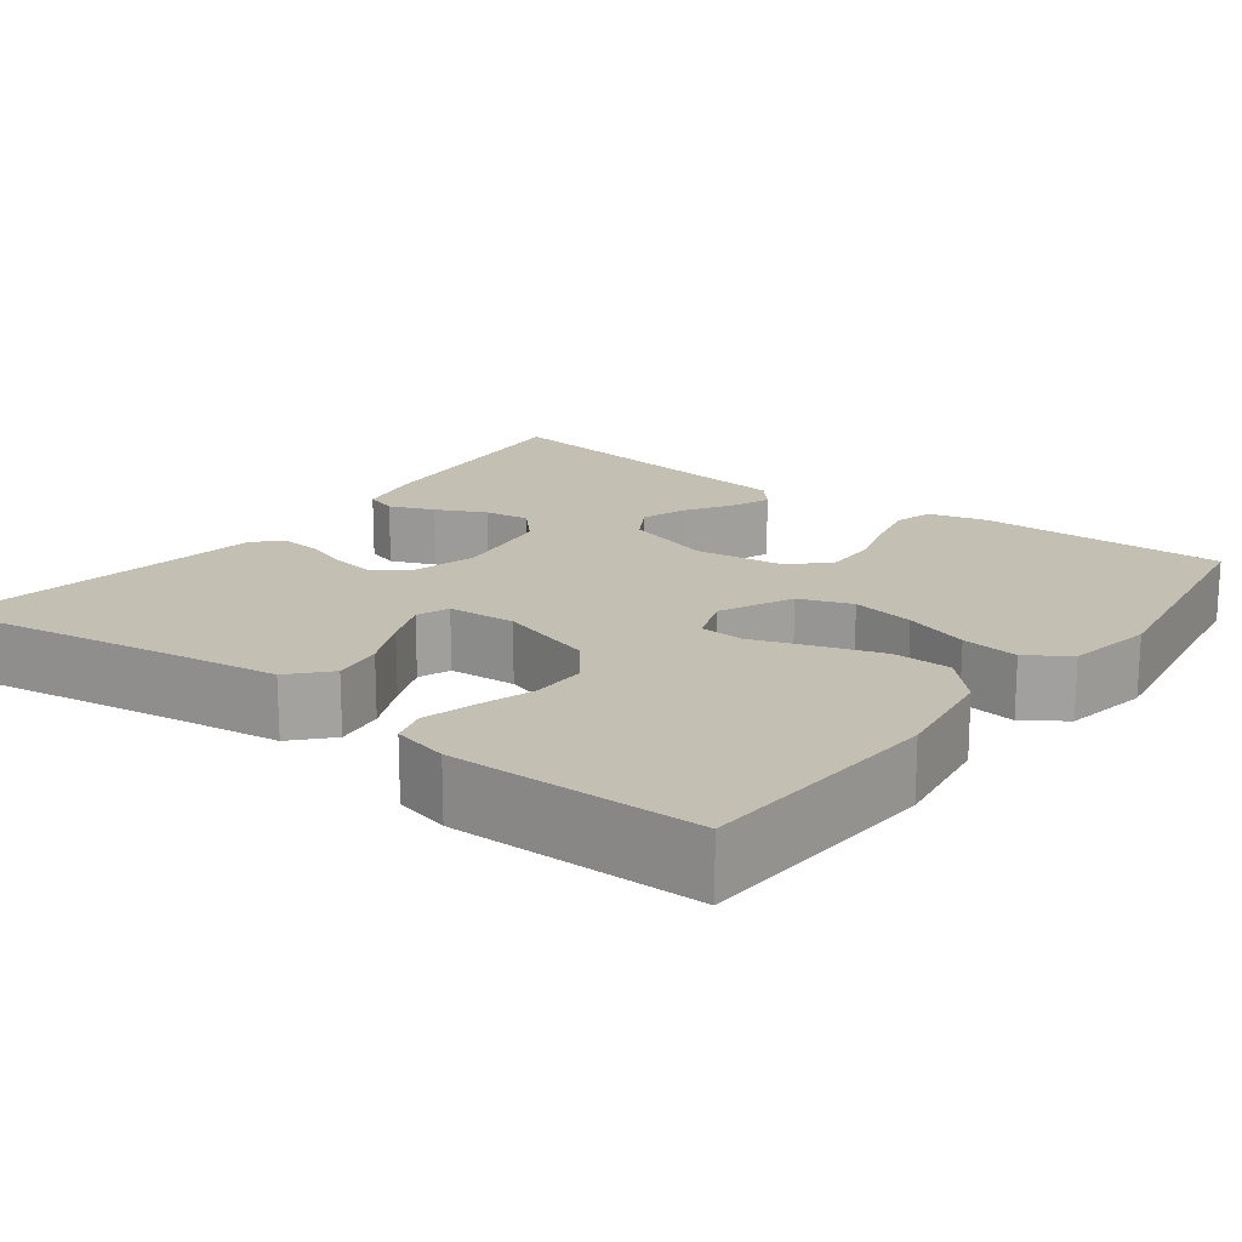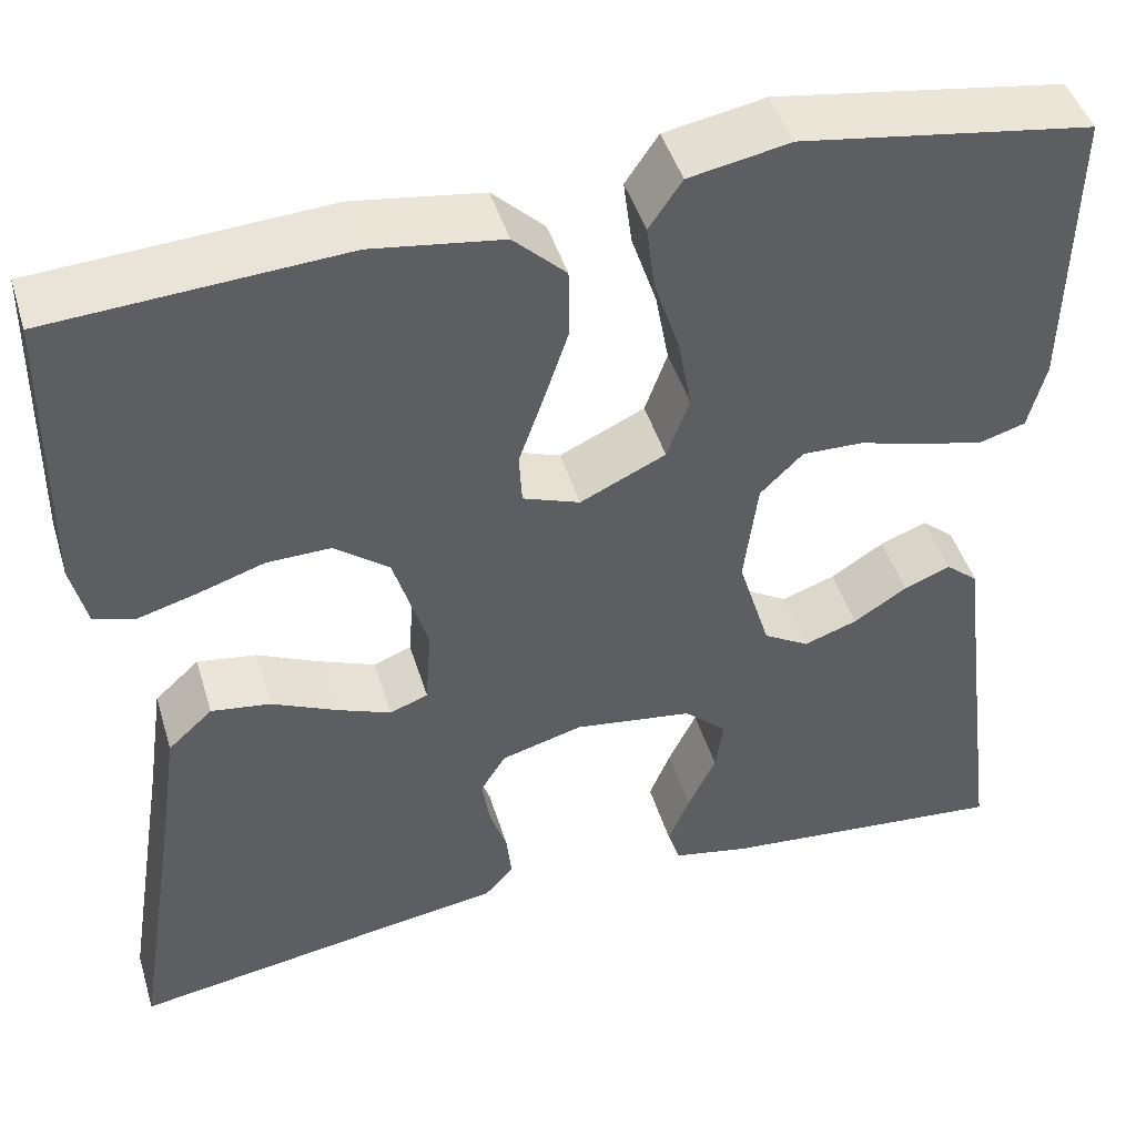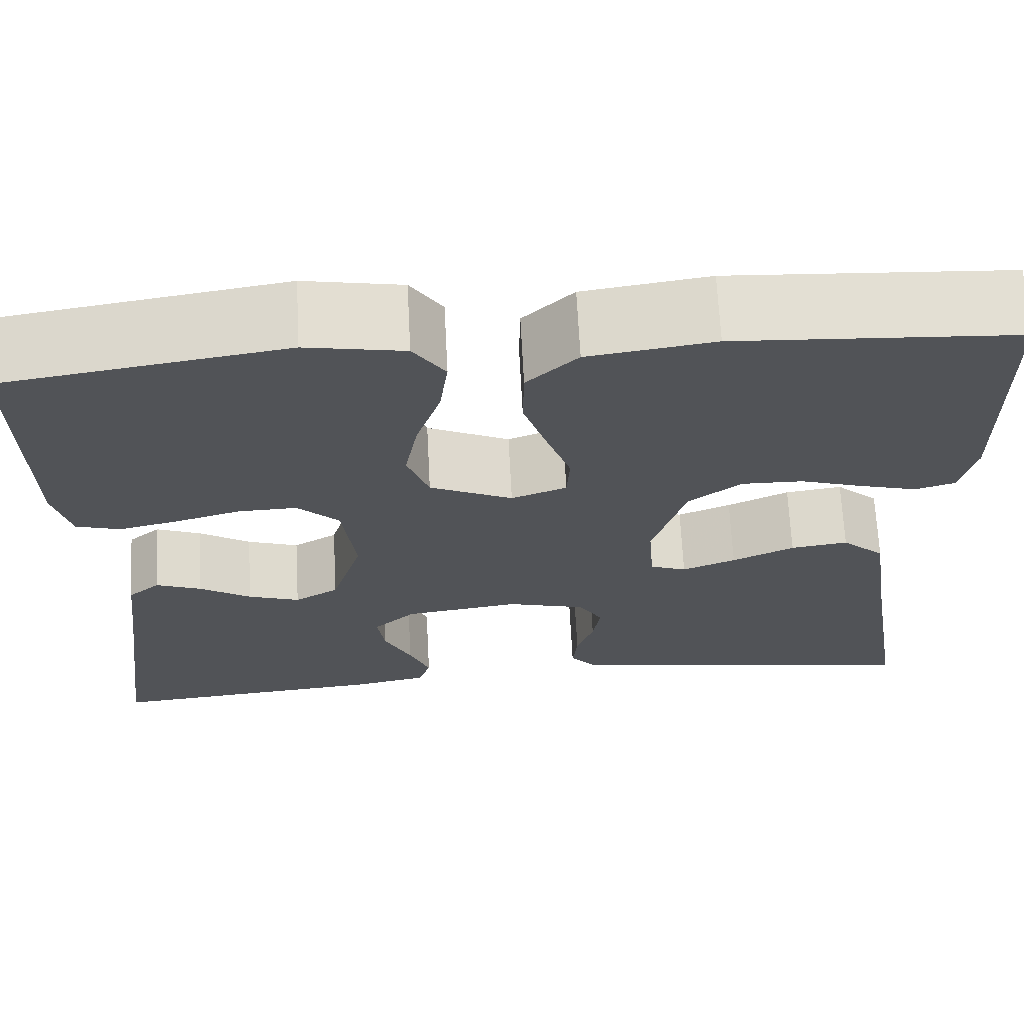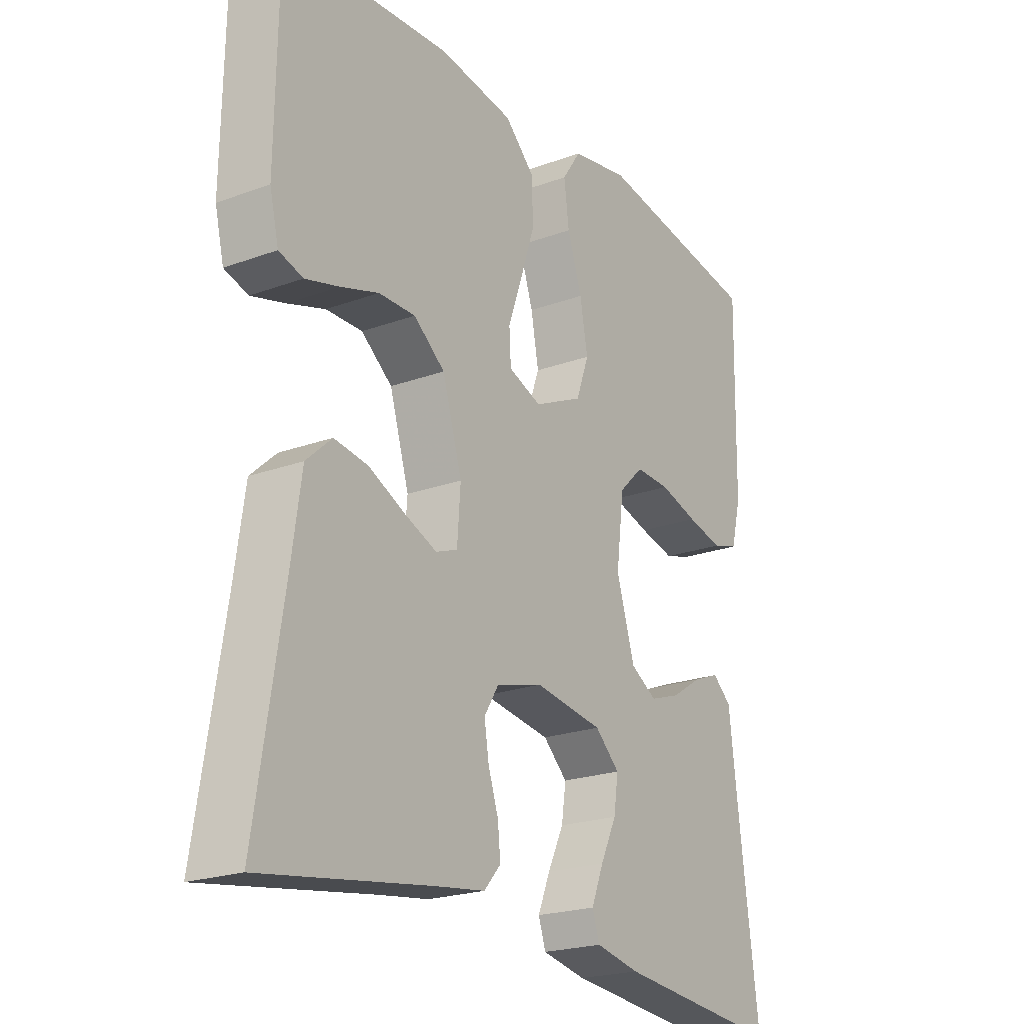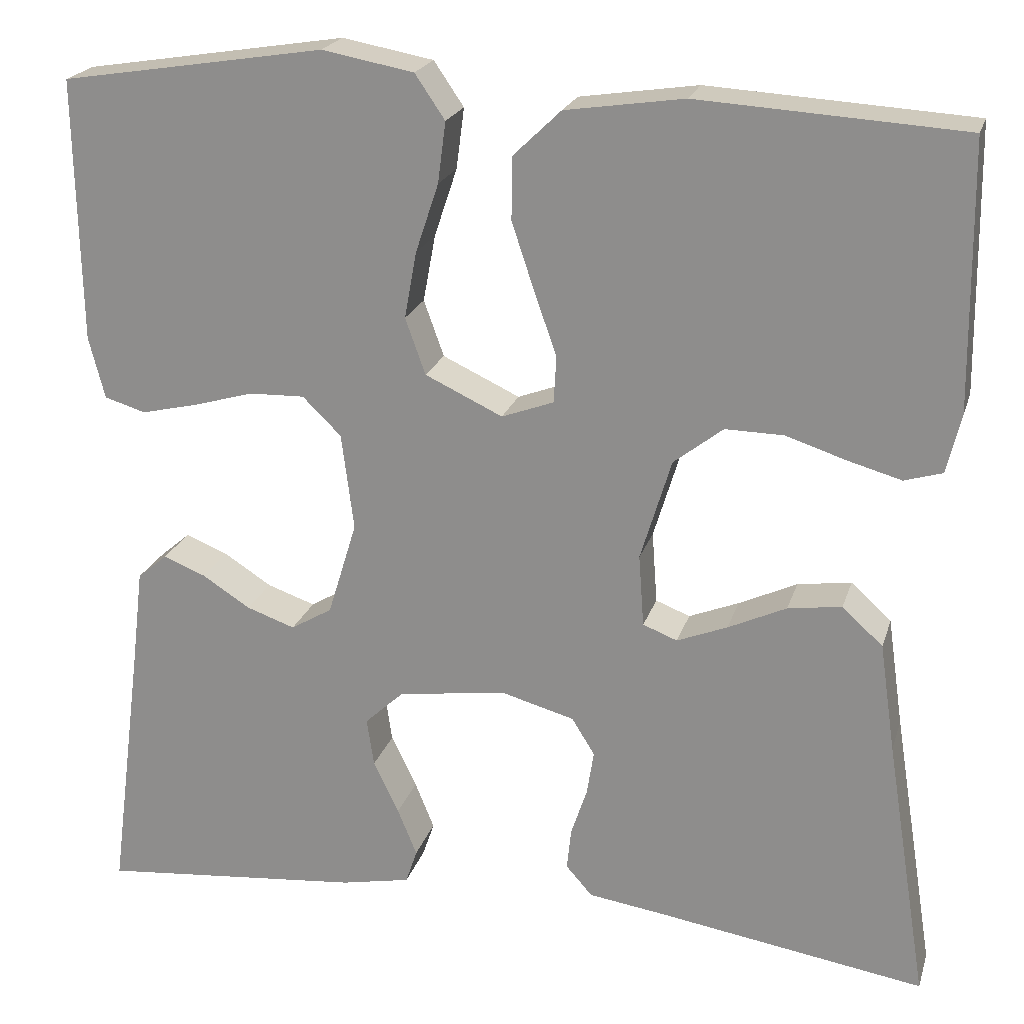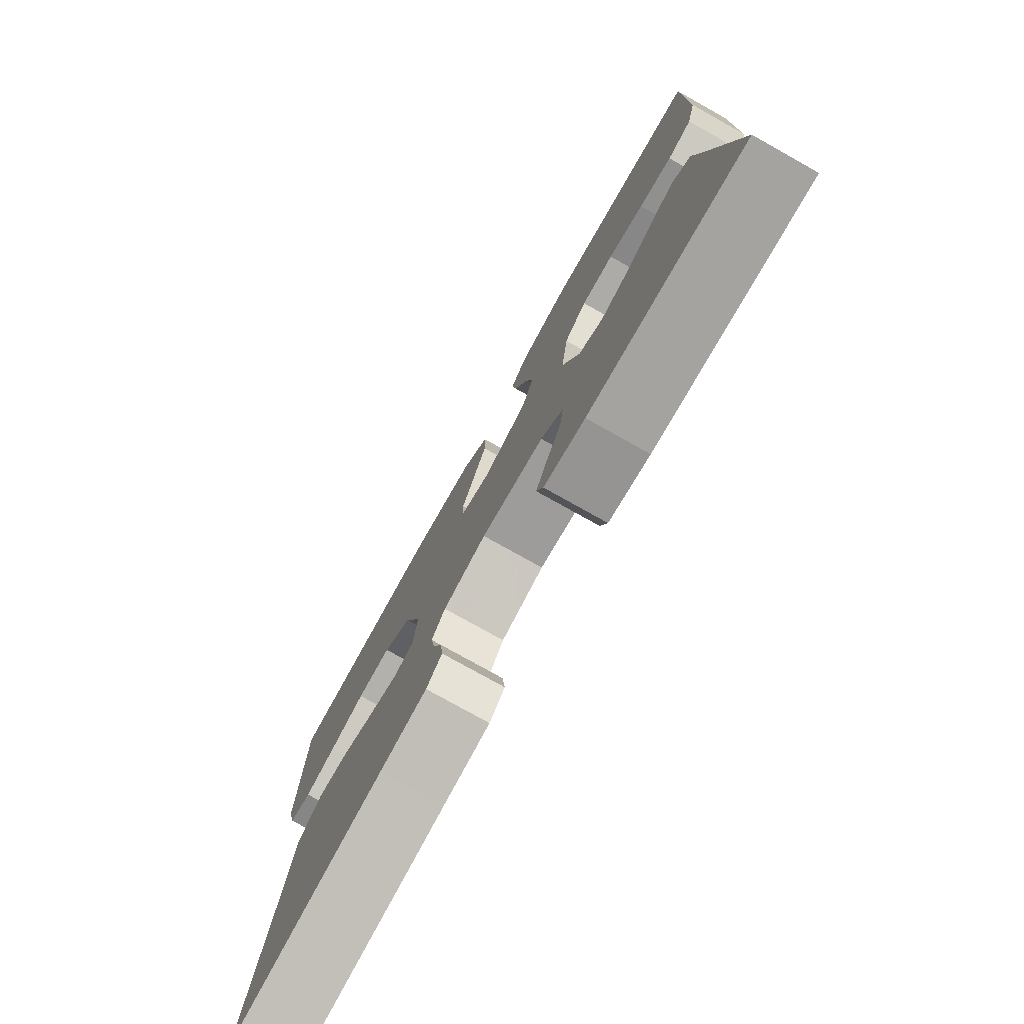
<metadata>
{"format":"obj","ext":"obj","renderer":"f3d","projection":"perspective","resolution":1024,"background":"white","views":[{"elev":17.7,"azim":-52.9,"up":"+Y"},{"elev":45.9,"azim":-16.7,"up":"+Z"},{"elev":68.0,"azim":177.0,"up":"+Z"},{"elev":-21.9,"azim":-57.3,"up":"+Z"},{"elev":21.6,"azim":-164.6,"up":"+Z"},{"elev":-78.1,"azim":60.8,"up":"+Z"}]}
</metadata>
<code>
v 0.5 0.07 0.5
v 0.495 0.07 0.2
v 0.477 0.07 0.13
v 0.43 0.07 0.116
v 0.366 0.07 0.131
v 0.297 0.07 0.151
v 0.234 0.07 0.153
v 0.19 0.07 0.11
v 0.176 0.07 0
v 0.209 0.07 -0.108
v 0.256 0.07 -0.136
v 0.311 0.07 -0.117
v 0.366 0.07 -0.082
v 0.414 0.07 -0.063
v 0.448 0.07 -0.092
v 0.461 0.07 -0.2
v 0.5 0.07 -0.5
v 0.2 0.07 -0.471
v 0.121 0.07 -0.455
v 0.108 0.07 -0.416
v 0.13 0.07 -0.362
v 0.159 0.07 -0.302
v 0.167 0.07 -0.247
v 0.123 0.07 -0.206
v 0 0.07 -0.188
v -0.084 0.07 -0.211
v -0.11 0.07 -0.253
v -0.102 0.07 -0.304
v -0.084 0.07 -0.358
v -0.079 0.07 -0.406
v -0.109 0.07 -0.44
v -0.2 0.07 -0.453
v -0.5 0.07 -0.5
v -0.452 0.07 -0.2
v -0.434 0.07 -0.076
v -0.388 0.07 -0.034
v -0.327 0.07 -0.043
v -0.261 0.07 -0.074
v -0.204 0.07 -0.097
v -0.165 0.07 -0.082
v -0.159 0.07 0
v -0.194 0.07 0.116
v -0.25 0.07 0.16
v -0.316 0.07 0.159
v -0.384 0.07 0.137
v -0.445 0.07 0.12
v -0.488 0.07 0.133
v -0.504 0.07 0.2
v -0.5 0.07 0.5
v -0.2 0.07 0.518
v -0.066 0.07 0.498
v -0.012 0.07 0.446
v -0.011 0.07 0.375
v -0.037 0.07 0.297
v -0.062 0.07 0.226
v -0.059 0.07 0.173
v 0 0.07 0.151
v 0.088 0.07 0.192
v 0.111 0.07 0.256
v 0.097 0.07 0.332
v 0.071 0.07 0.41
v 0.062 0.07 0.479
v 0.096 0.07 0.529
v 0.2 0.07 0.548
v 0.5 0 0.5
v 0.495 0 0.2
v 0.477 0 0.13
v 0.43 0 0.116
v 0.366 0 0.131
v 0.297 0 0.151
v 0.234 0 0.153
v 0.19 0 0.11
v 0.176 0 0
v 0.209 0 -0.108
v 0.256 0 -0.136
v 0.311 0 -0.117
v 0.366 0 -0.082
v 0.414 0 -0.063
v 0.448 0 -0.092
v 0.461 0 -0.2
v 0.5 0 -0.5
v 0.2 0 -0.471
v 0.121 0 -0.455
v 0.108 0 -0.416
v 0.13 0 -0.362
v 0.159 0 -0.302
v 0.167 0 -0.247
v 0.123 0 -0.206
v 0 0 -0.188
v -0.084 0 -0.211
v -0.11 0 -0.253
v -0.102 0 -0.304
v -0.084 0 -0.358
v -0.079 0 -0.406
v -0.109 0 -0.44
v -0.2 0 -0.453
v -0.5 0 -0.5
v -0.452 0 -0.2
v -0.434 0 -0.076
v -0.388 0 -0.034
v -0.327 0 -0.043
v -0.261 0 -0.074
v -0.204 0 -0.097
v -0.165 0 -0.082
v -0.159 0 0
v -0.194 0 0.116
v -0.25 0 0.16
v -0.316 0 0.159
v -0.384 0 0.137
v -0.445 0 0.12
v -0.488 0 0.133
v -0.504 0 0.2
v -0.5 0 0.5
v -0.2 0 0.518
v -0.066 0 0.498
v -0.012 0 0.446
v -0.011 0 0.375
v -0.037 0 0.297
v -0.062 0 0.226
v -0.059 0 0.173
v 0 0 0.151
v 0.088 0 0.192
v 0.111 0 0.256
v 0.097 0 0.332
v 0.071 0 0.41
v 0.062 0 0.479
v 0.096 0 0.529
v 0.2 0 0.548
f 60 61 62 63
f 59 60 63 64
f 52 53 54 55
f 50 51 52 55
f 50 55 56
f 49 50 56
f 48 49 56
f 44 45 46 47
f 44 47 48
f 43 44 48 56
f 35 36 37 38
f 34 35 38 39
f 32 33 34 39
f 31 32 39 40
f 28 29 30 31
f 27 28 31 40
f 19 20 21 22
f 17 18 19 22
f 16 17 22 23
f 15 16 23 24
f 12 13 14 15
f 11 12 15 24
f 3 4 5 6
f 1 2 3 6
f 59 64 1 6
f 58 59 6 7
f 57 58 7 8
f 42 43 56 57
f 41 42 57 8
f 26 27 40 41
f 25 26 41 8
f 10 11 24 25
f 9 10 25
f 8 9 25
f 127 126 125 124
f 128 127 124 123
f 119 118 117 116
f 119 116 115 114
f 120 119 114
f 120 114 113
f 120 113 112
f 111 110 109 108
f 112 111 108
f 120 112 108 107
f 102 101 100 99
f 103 102 99 98
f 103 98 97 96
f 104 103 96 95
f 95 94 93 92
f 104 95 92 91
f 86 85 84 83
f 86 83 82 81
f 87 86 81 80
f 88 87 80 79
f 79 78 77 76
f 88 79 76 75
f 70 69 68 67
f 70 67 66 65
f 70 65 128 123
f 71 70 123 122
f 72 71 122 121
f 121 120 107 106
f 72 121 106 105
f 105 104 91 90
f 72 105 90 89
f 89 88 75 74
f 89 74 73
f 89 73 72
f 1 65 66 2
f 2 66 67 3
f 3 67 68 4
f 4 68 69 5
f 5 69 70 6
f 6 70 71 7
f 7 71 72 8
f 8 72 73 9
f 9 73 74 10
f 10 74 75 11
f 11 75 76 12
f 12 76 77 13
f 13 77 78 14
f 14 78 79 15
f 15 79 80 16
f 16 80 81 17
f 17 81 82 18
f 18 82 83 19
f 19 83 84 20
f 20 84 85 21
f 21 85 86 22
f 22 86 87 23
f 23 87 88 24
f 24 88 89 25
f 25 89 90 26
f 26 90 91 27
f 27 91 92 28
f 28 92 93 29
f 29 93 94 30
f 30 94 95 31
f 31 95 96 32
f 32 96 97 33
f 33 97 98 34
f 34 98 99 35
f 35 99 100 36
f 36 100 101 37
f 37 101 102 38
f 38 102 103 39
f 39 103 104 40
f 40 104 105 41
f 41 105 106 42
f 42 106 107 43
f 43 107 108 44
f 44 108 109 45
f 45 109 110 46
f 46 110 111 47
f 47 111 112 48
f 48 112 113 49
f 49 113 114 50
f 50 114 115 51
f 51 115 116 52
f 52 116 117 53
f 53 117 118 54
f 54 118 119 55
f 55 119 120 56
f 56 120 121 57
f 57 121 122 58
f 58 122 123 59
f 59 123 124 60
f 60 124 125 61
f 61 125 126 62
f 62 126 127 63
f 63 127 128 64
f 64 128 65 1

</code>
